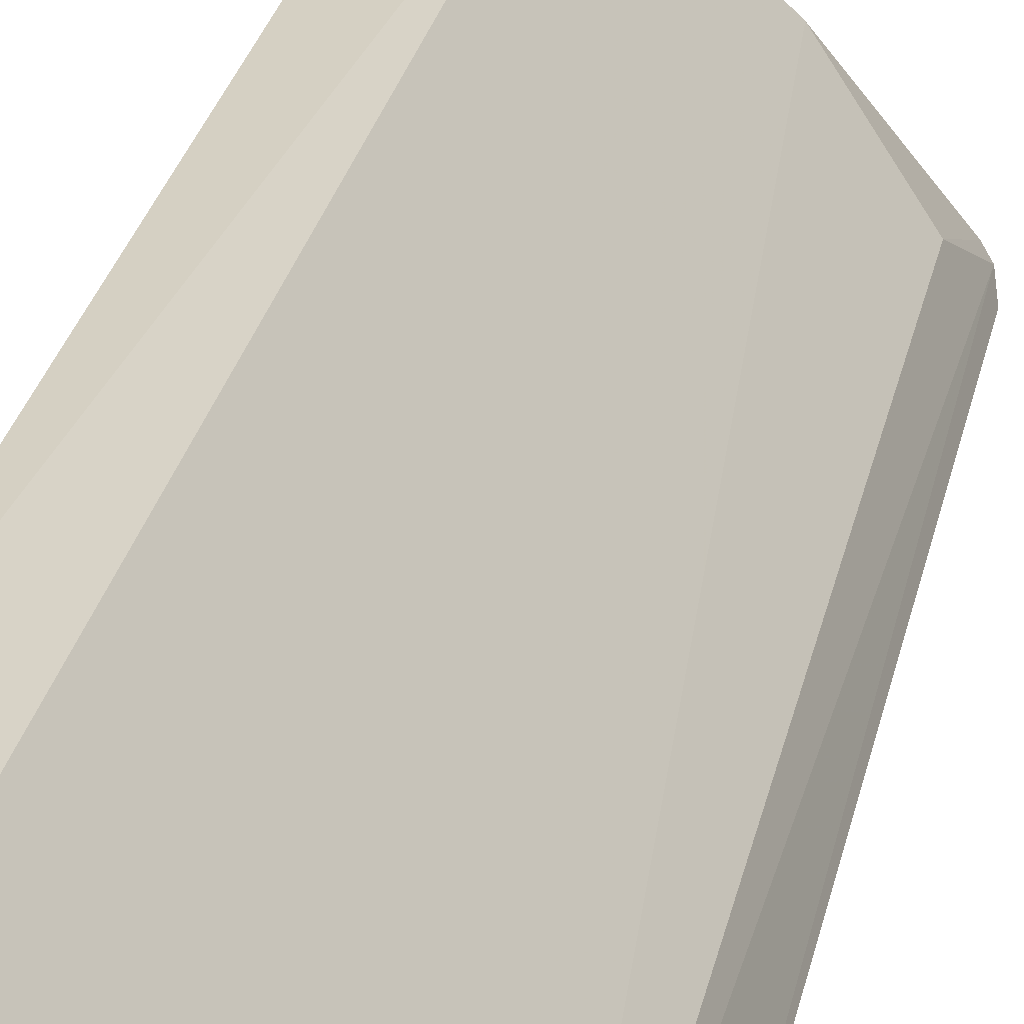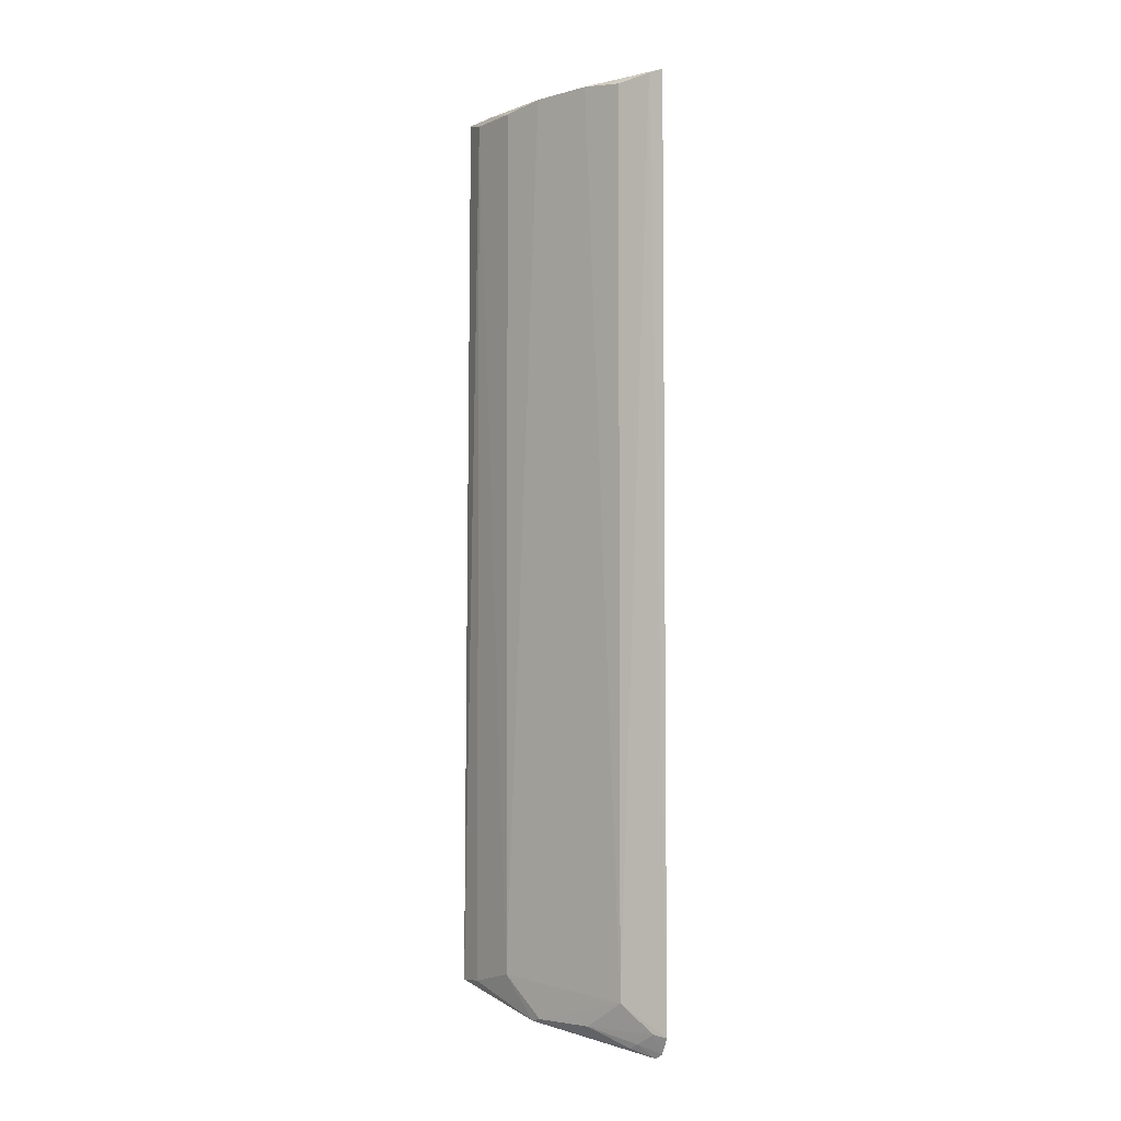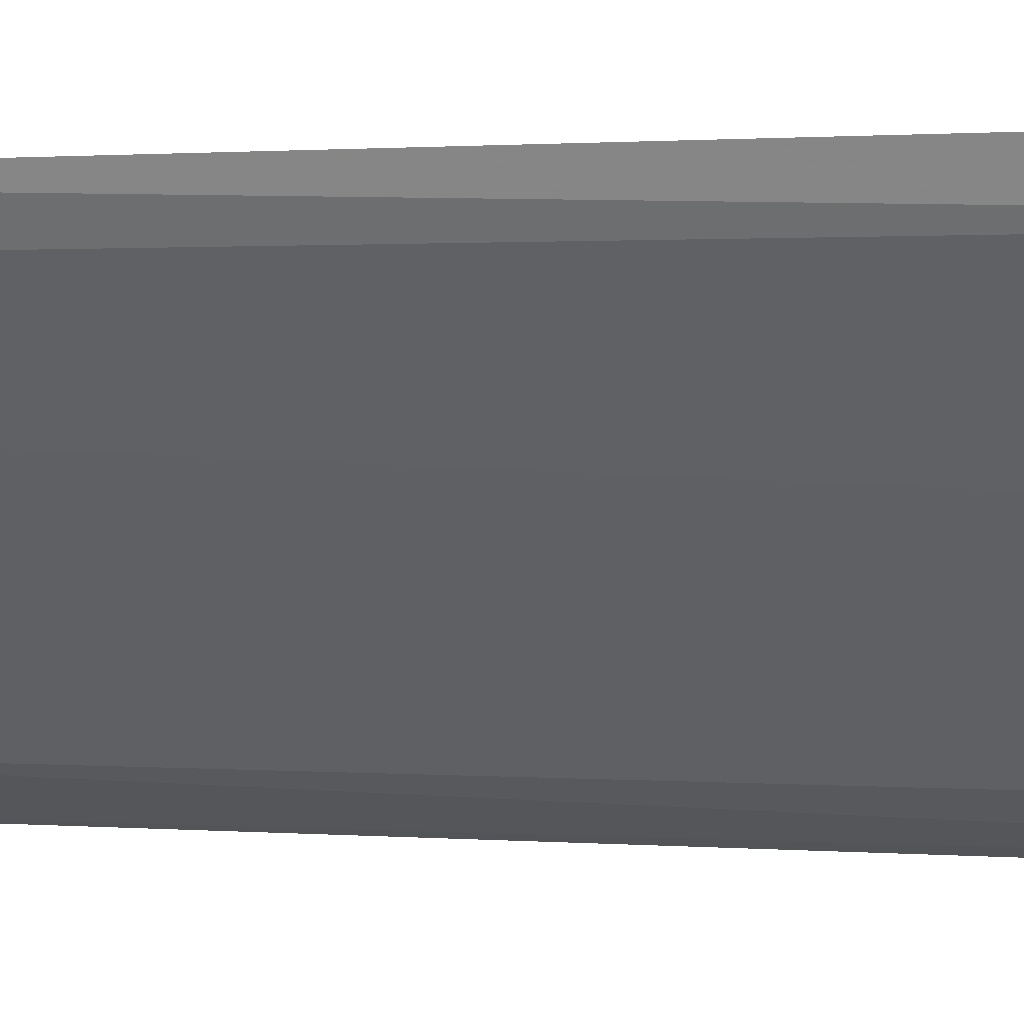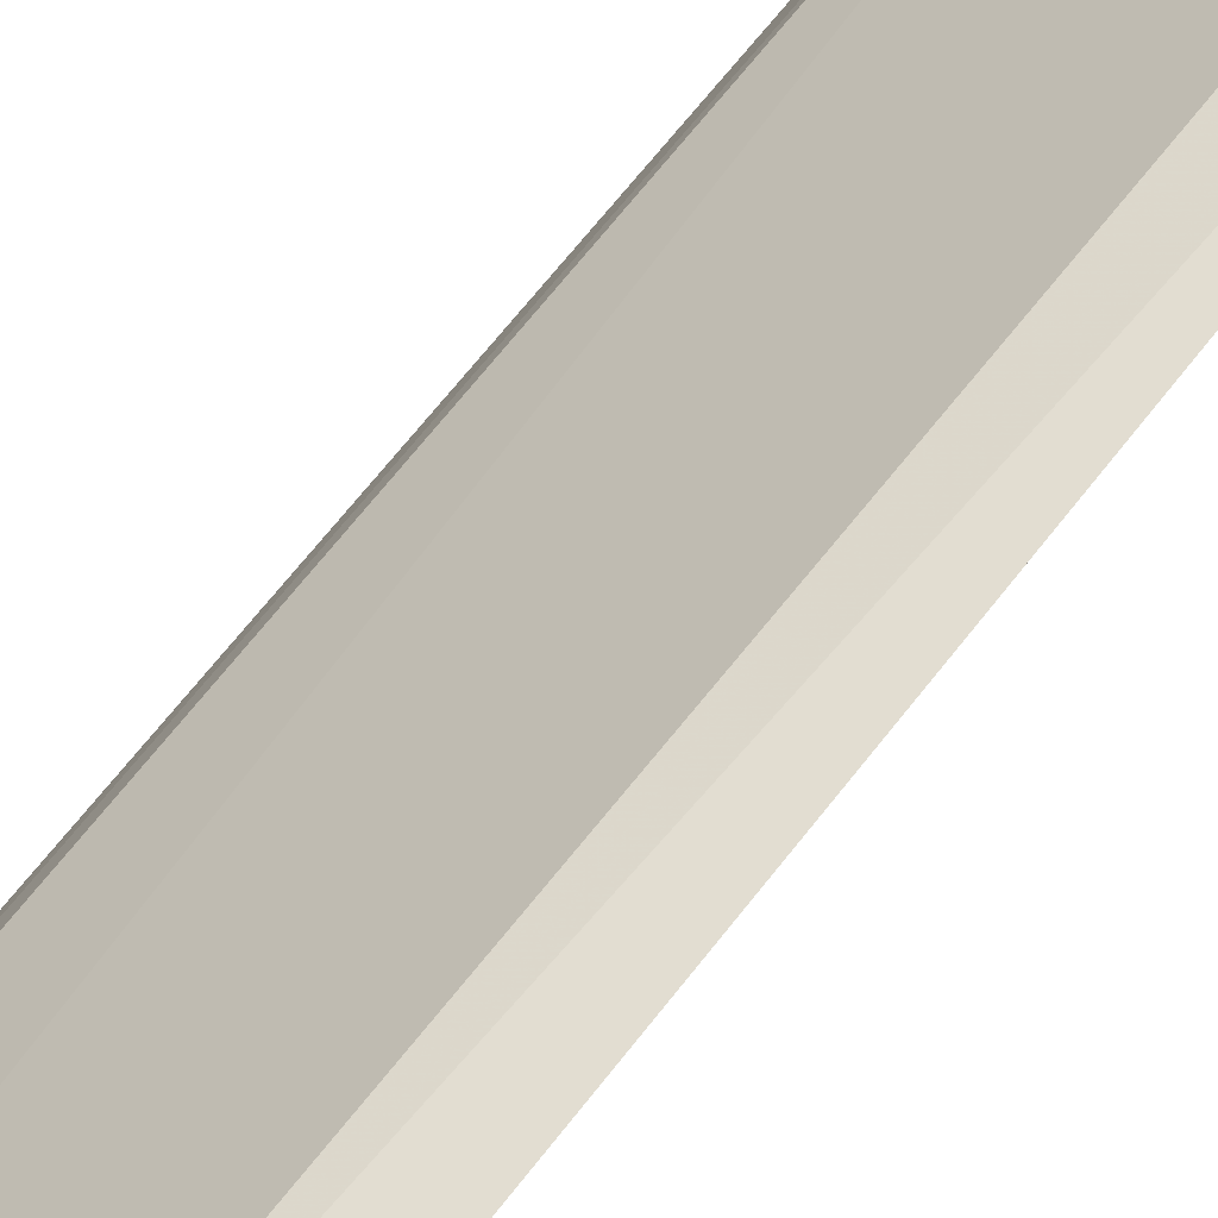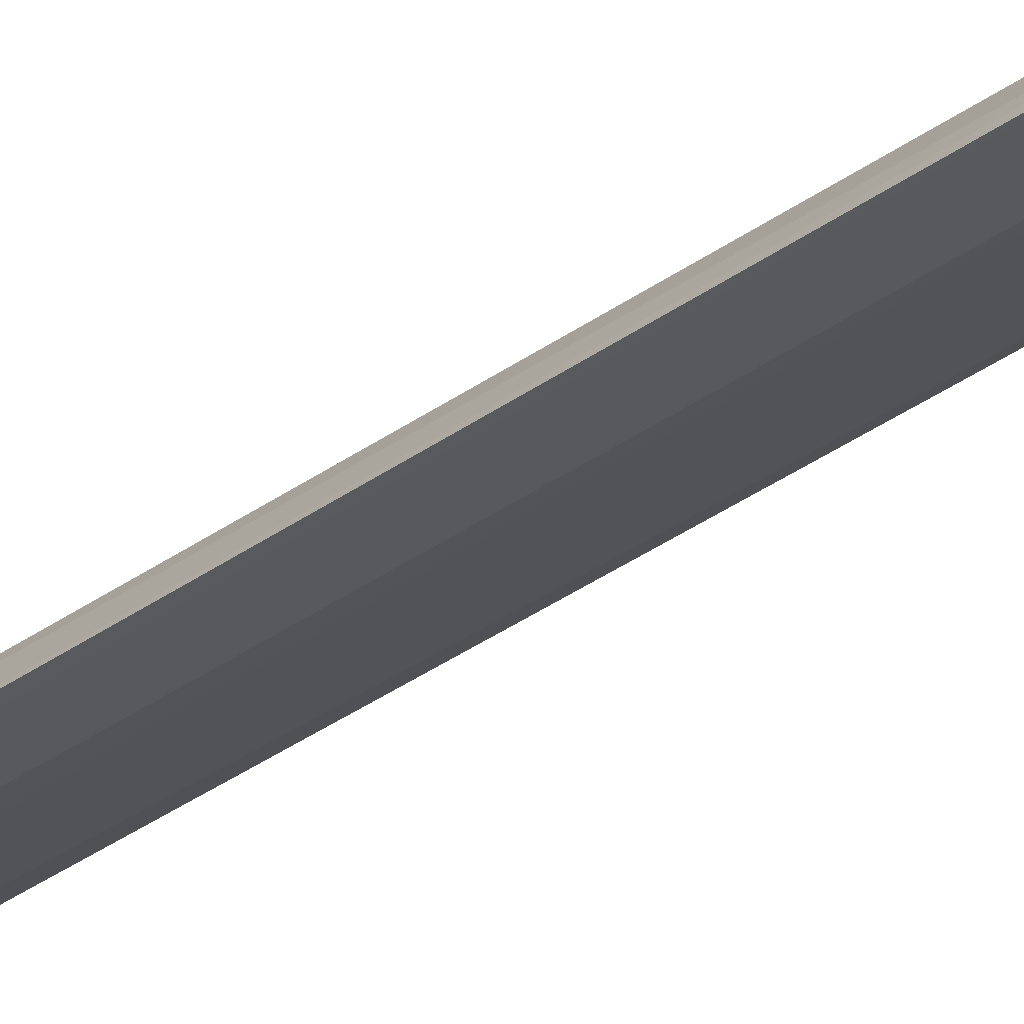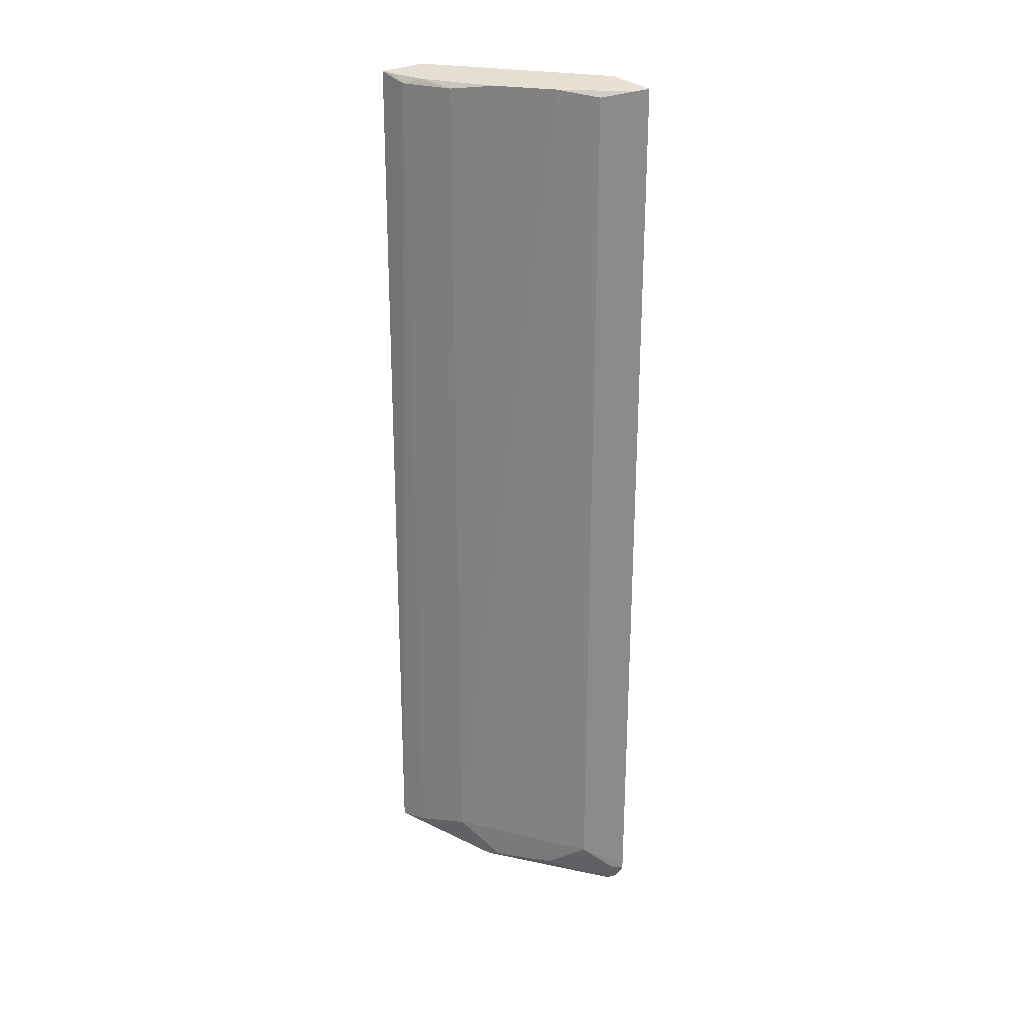
<metadata>
{"format":"obj","ext":"obj","renderer":"f3d","projection":"perspective","resolution":1024,"background":"white","views":[{"elev":21.8,"azim":9.3,"up":"+Y"},{"elev":-3.9,"azim":-2.6,"up":"+Z"},{"elev":0.6,"azim":-61.8,"up":"+Y"},{"elev":66.3,"azim":-142.2,"up":"+Y"},{"elev":-51.1,"azim":125.4,"up":"+Y"},{"elev":26.3,"azim":-30.2,"up":"+Z"}]}
</metadata>
<code>
v -0.2585 -0.4206 0.4941
v -0.2576 -0.4192 -0.3965
v -0.3996 -0.2422 -0.3748
v -0.4373 -0.2295 0.4941
v -0.4003 -0.2986 -0.3561
v -0.4013 -0.2436 0.5
v -0.2729 -0.3819 0.5
v -0.2981 -0.3993 -0.3683
v -0.3713 -0.3287 0.4919
v -0.3759 -0.3173 -0.3969
v -0.441 -0.2316 -0.3703
v -0.2609 -0.4095 -0.4124
v -0.2706 -0.4154 0.4921
v -0.4005 -0.2974 0.4864
v -0.3281 -0.3715 0.4917
v -0.3693 -0.327 -0.394
v -0.4284 -0.2549 -0.3683
v -0.2728 -0.3818 -0.3567
v -0.3241 -0.3241 -0.4004
v -0.3263 -0.3694 -0.3939
v -0.4158 -0.2695 0.4919
v -0.2982 -0.3994 0.4863
v -0.4285 -0.2549 0.4864
v -0.2662 -0.403 -0.4176
v -0.2827 -0.3989 -0.4054
v -0.4315 -0.2414 0.4932
v -0.2884 -0.3916 -0.4104
v -0.2693 -0.4132 -0.3942
f 6 3 4
f 7 3 6
f 9 7 6
f 9 6 4
f 11 4 3
f 11 3 10
f 12 7 1
f 12 1 2
f 13 8 2
f 13 2 1
f 14 5 9
f 15 1 7
f 15 7 9
f 15 13 1
f 15 9 5
f 15 5 8
f 16 8 5
f 16 5 10
f 17 11 10
f 17 10 5
f 18 7 12
f 19 10 3
f 19 3 7
f 19 7 18
f 20 8 16
f 21 14 9
f 21 9 4
f 22 15 8
f 22 8 13
f 22 13 15
f 23 17 5
f 23 5 14
f 23 14 21
f 23 11 17
f 23 4 11
f 24 10 19
f 24 19 18
f 24 18 12
f 25 24 12
f 26 23 21
f 26 21 4
f 26 4 23
f 27 20 16
f 27 16 10
f 27 10 24
f 27 25 20
f 27 24 25
f 28 25 12
f 28 12 2
f 28 2 8
f 28 8 20
f 28 20 25

</code>
